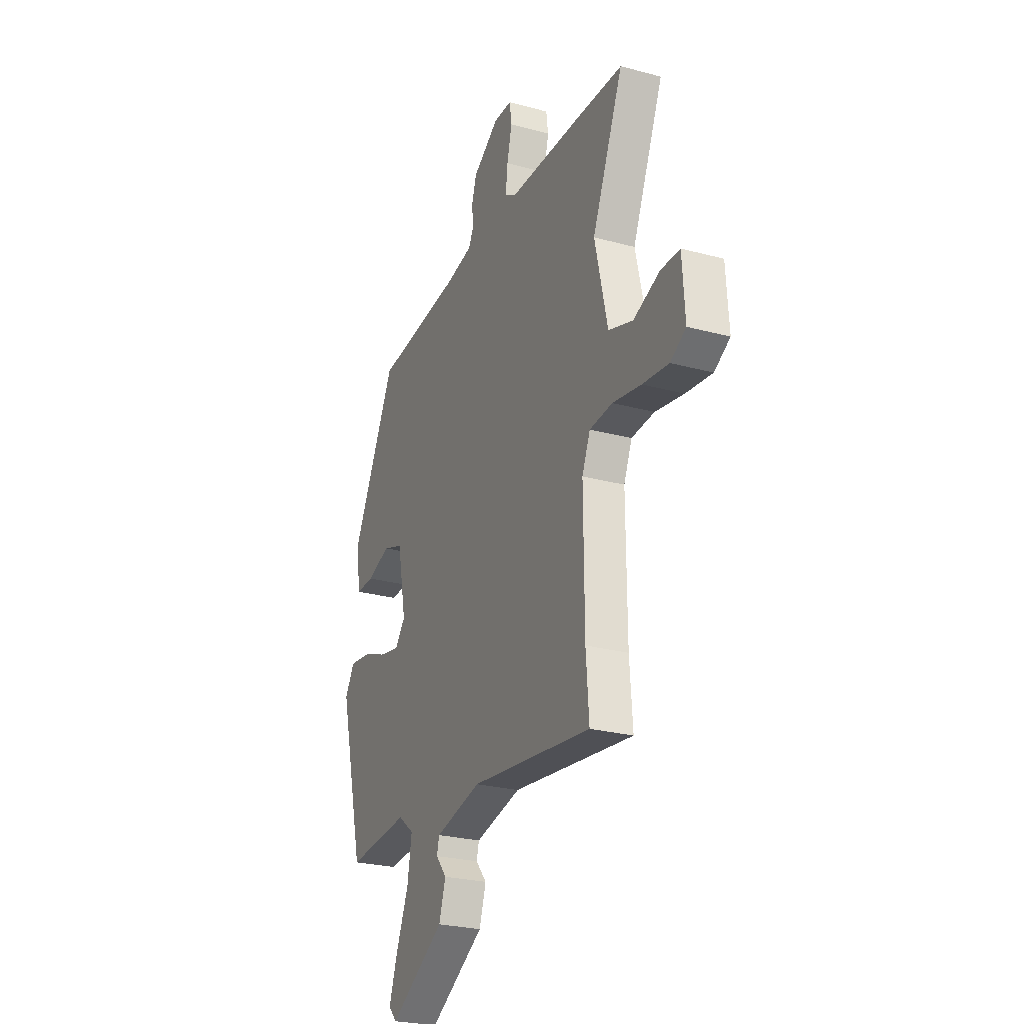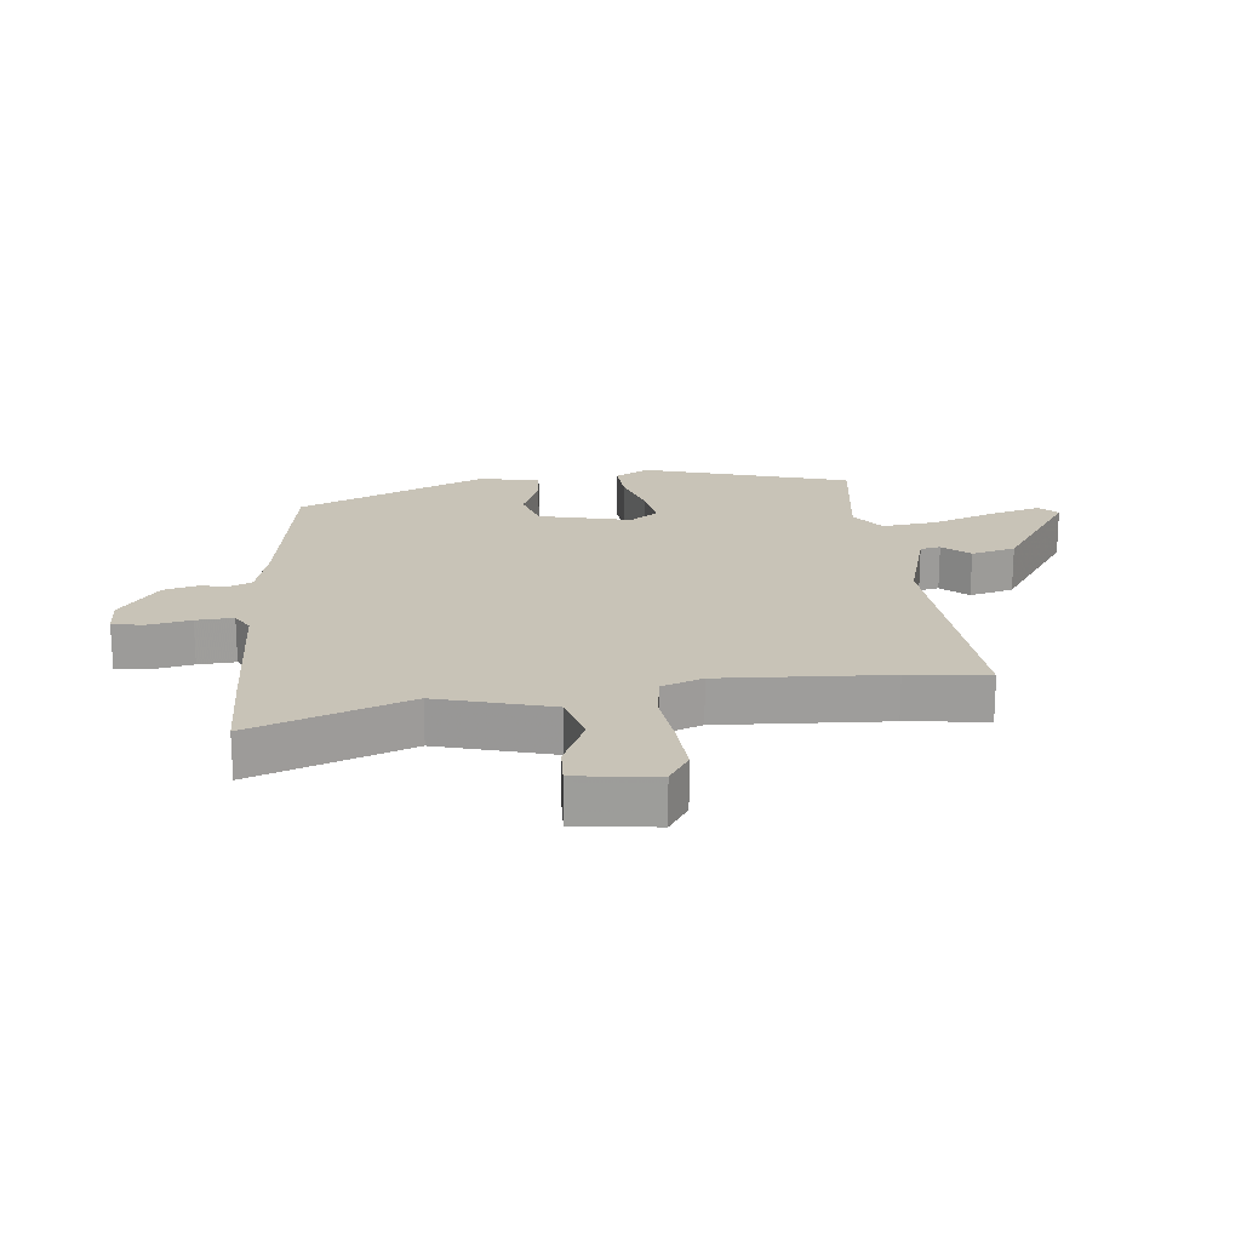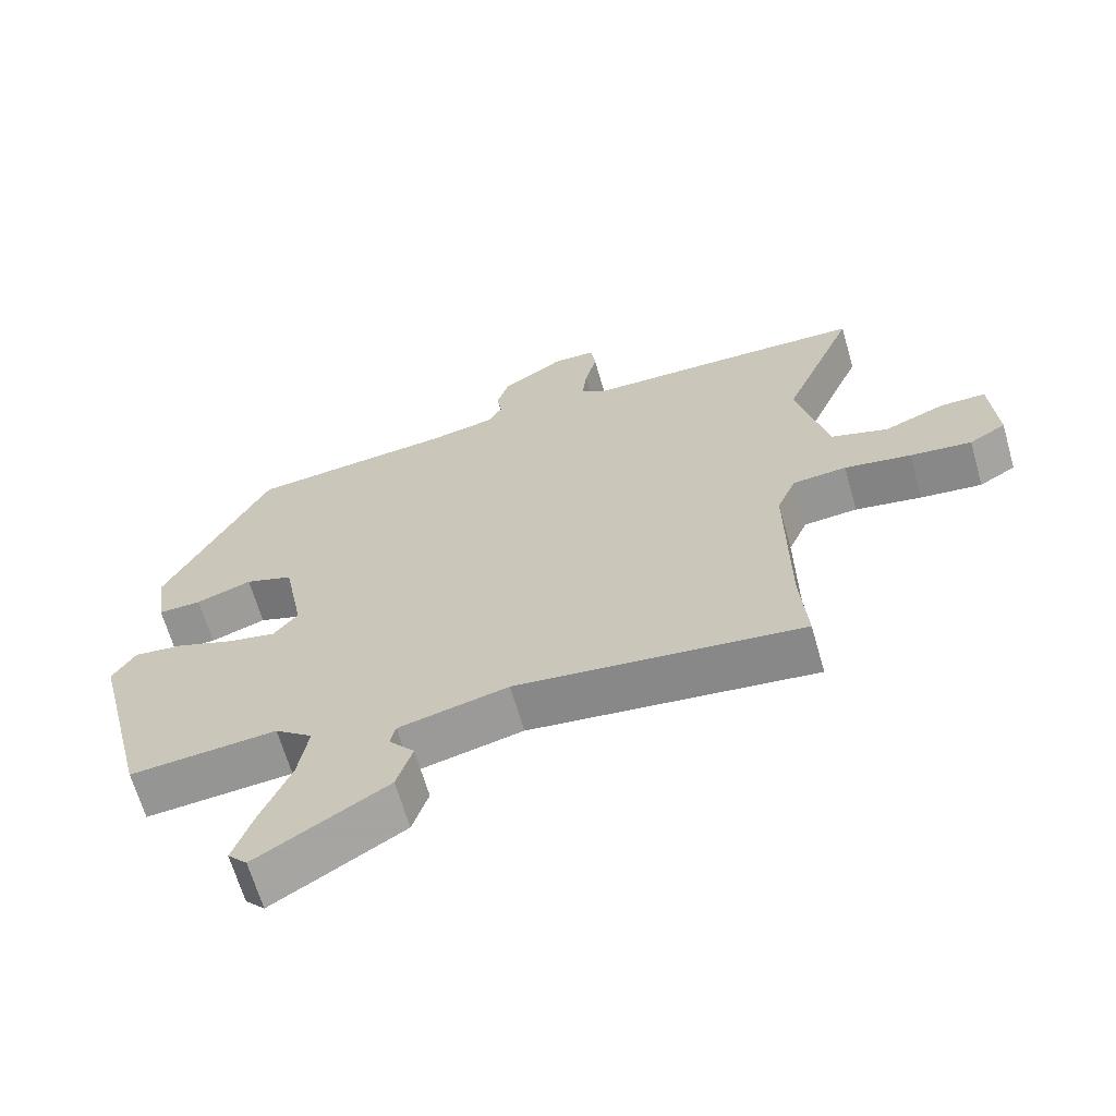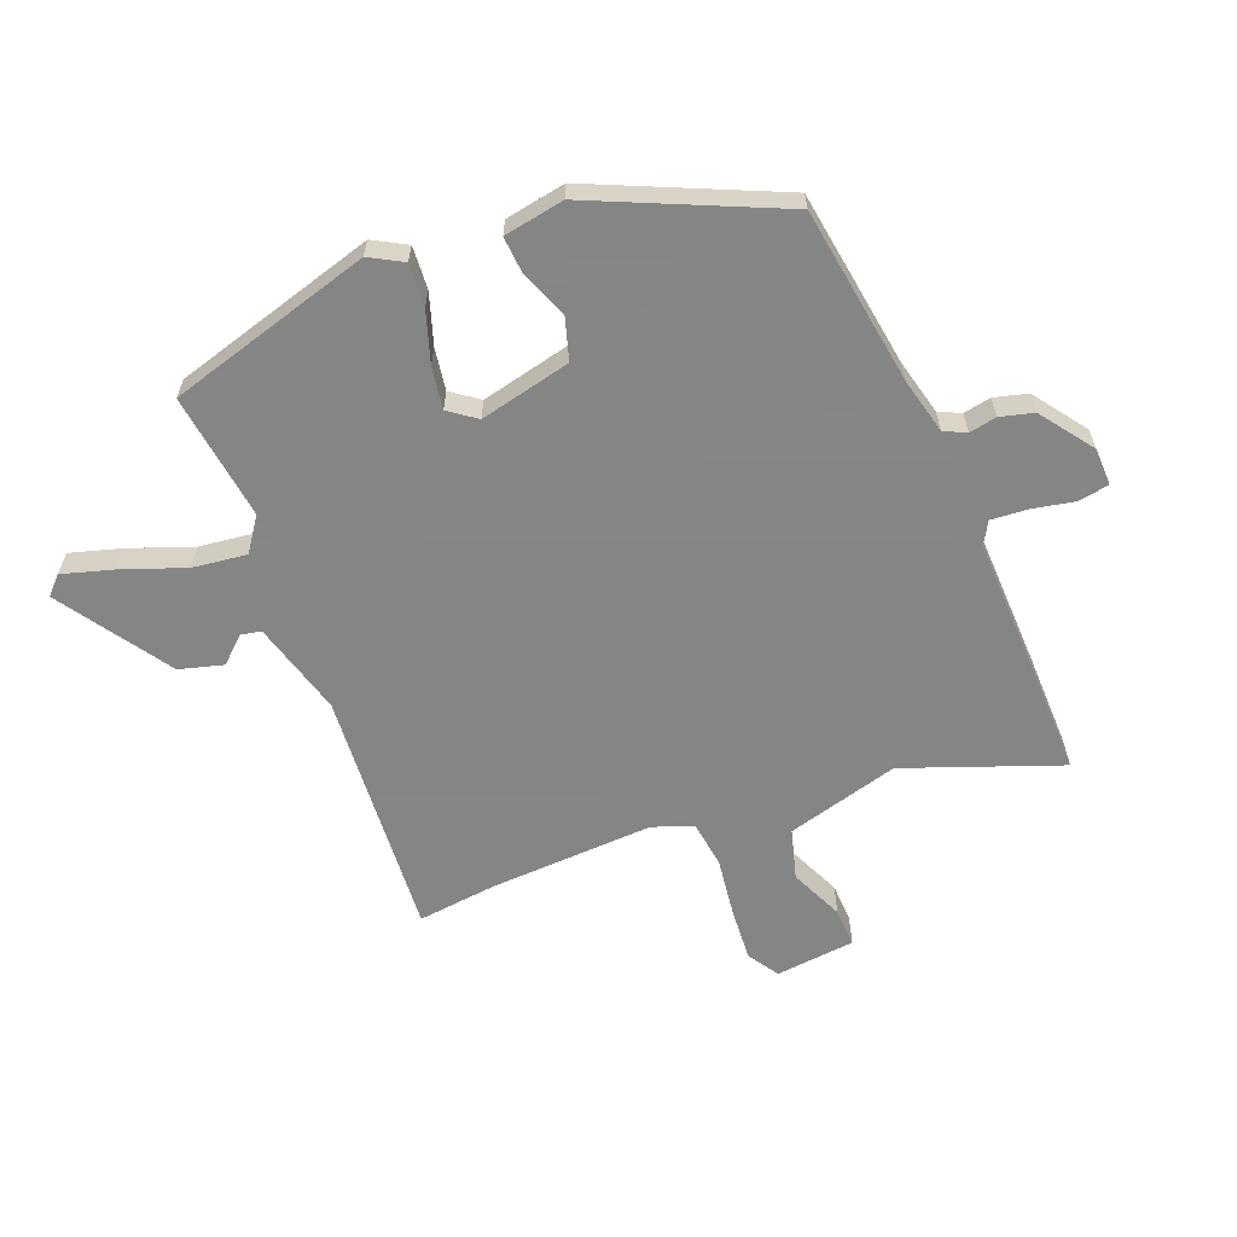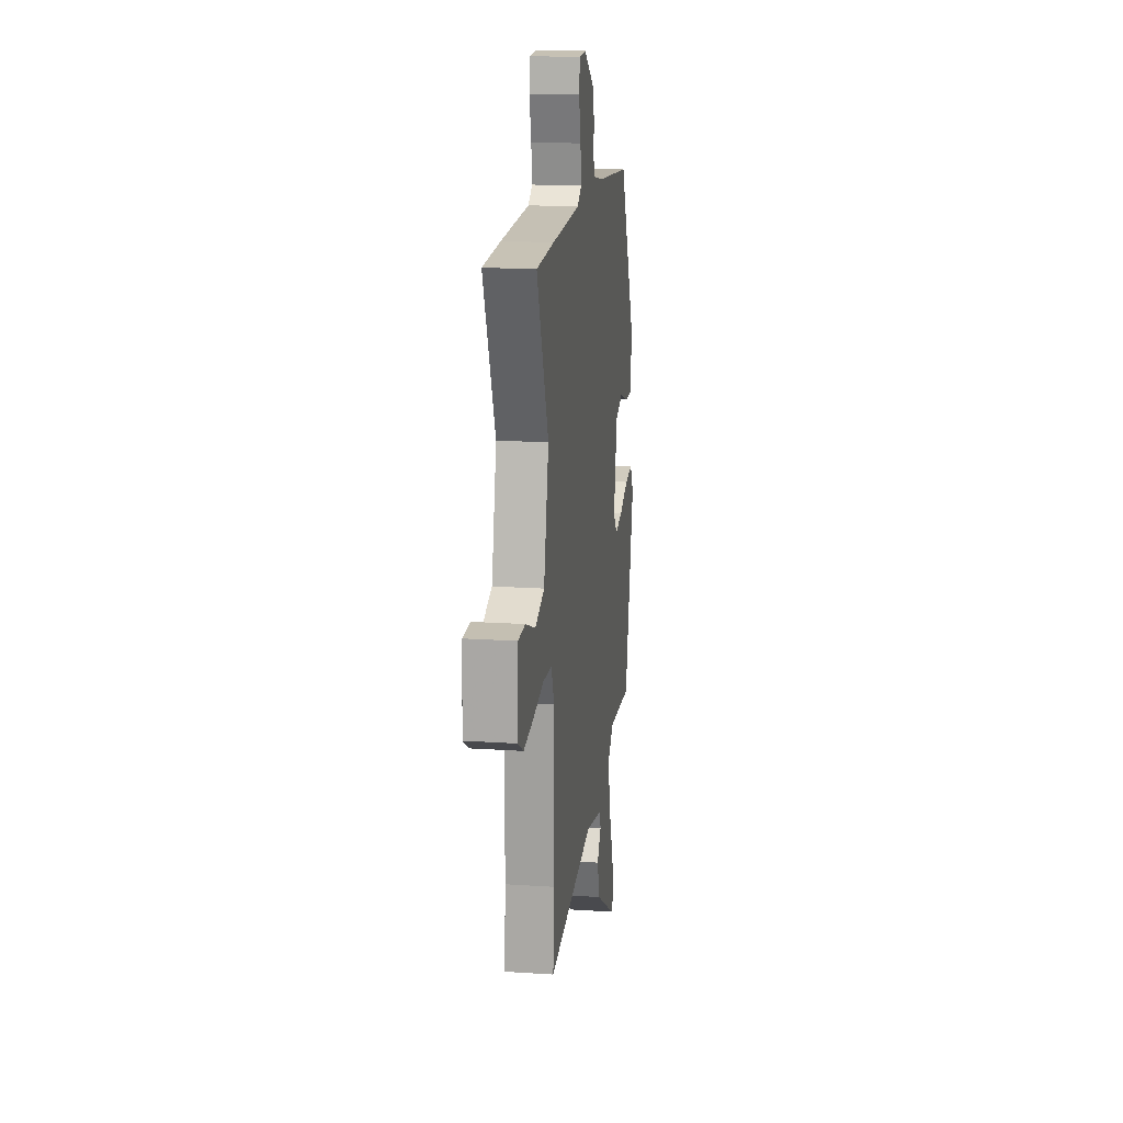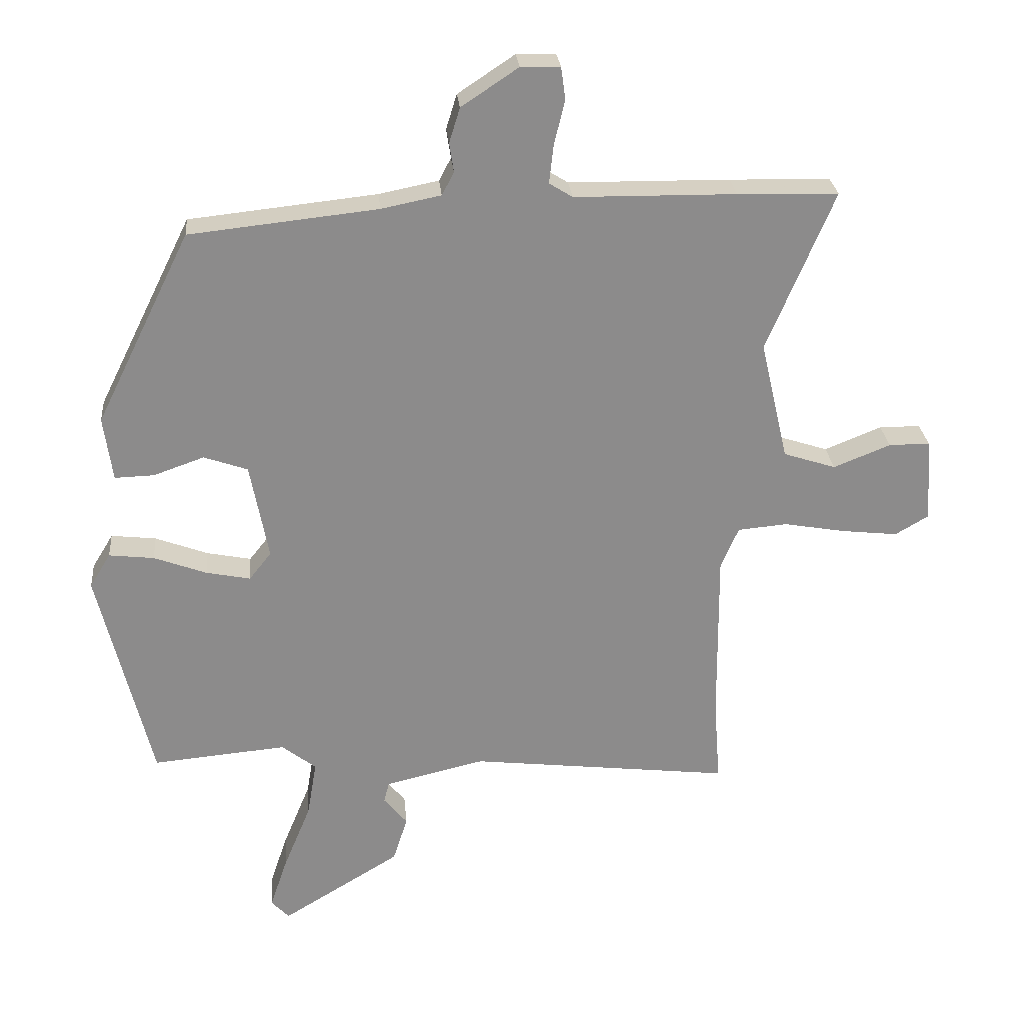
<metadata>
{"format":"obj","ext":"obj","renderer":"f3d","projection":"perspective","resolution":1024,"background":"white","views":[{"elev":-25.5,"azim":66.4,"up":"+Z"},{"elev":19.6,"azim":86.7,"up":"+Y"},{"elev":-65.5,"azim":16.0,"up":"+Z"},{"elev":-61.6,"azim":-66.1,"up":"+Y"},{"elev":17.6,"azim":97.5,"up":"+Z"},{"elev":26.4,"azim":-5.1,"up":"+Z"}]}
</metadata>
<code>
v -0.354 0.07 0.461
v -0.057 0.07 0.493
v 0.037 0.07 0.512
v 0.056 0.07 0.548
v 0.049 0.07 0.594
v 0.066 0.07 0.649
v 0.156 0.07 0.709
v 0.218 0.07 0.708
v 0.225 0.07 0.657
v 0.208 0.07 0.587
v 0.201 0.07 0.526
v 0.238 0.07 0.503
v 0.493 0.07 0.5
v 0.652 0.07 0.496
v 0.546 0.07 0.243
v 0.59 0.07 0.054
v 0.673 0.07 0.027
v 0.763 0.07 0.063
v 0.828 0.07 0.063
v 0.837 0.07 -0.07
v 0.784 0.07 -0.101
v 0.695 0.07 -0.091
v 0.598 0.07 -0.074
v 0.52 0.07 -0.081
v 0.492 0.07 -0.147
v 0.494 0.07 -0.422
v 0.504 0.07 -0.554
v 0.09 0.07 -0.506
v -0.068 0.07 -0.543
v -0.076 0.07 -0.576
v -0.039 0.07 -0.621
v -0.062 0.07 -0.693
v -0.25 0.07 -0.807
v -0.278 0.07 -0.777
v -0.25 0.07 -0.694
v -0.207 0.07 -0.59
v -0.192 0.07 -0.501
v -0.246 0.07 -0.459
v -0.458 0.07 -0.478
v -0.542 0.07 -0.135
v -0.509 0.07 -0.081
v -0.438 0.07 -0.089
v -0.355 0.07 -0.12
v -0.285 0.07 -0.134
v -0.25 0.07 -0.09
v -0.279 0.07 0.063
v -0.348 0.07 0.087
v -0.428 0.07 0.059
v -0.49 0.07 0.057
v -0.504 0.07 0.158
v -0.354 0 0.461
v -0.057 0 0.493
v 0.037 0 0.512
v 0.056 0 0.548
v 0.049 0 0.594
v 0.066 0 0.649
v 0.156 0 0.709
v 0.218 0 0.708
v 0.225 0 0.657
v 0.208 0 0.587
v 0.201 0 0.526
v 0.238 0 0.503
v 0.493 0 0.5
v 0.652 0 0.496
v 0.546 0 0.243
v 0.59 0 0.054
v 0.673 0 0.027
v 0.763 0 0.063
v 0.828 0 0.063
v 0.837 0 -0.07
v 0.784 0 -0.101
v 0.695 0 -0.091
v 0.598 0 -0.074
v 0.52 0 -0.081
v 0.492 0 -0.147
v 0.494 0 -0.422
v 0.504 0 -0.554
v 0.09 0 -0.506
v -0.068 0 -0.543
v -0.076 0 -0.576
v -0.039 0 -0.621
v -0.062 0 -0.693
v -0.25 0 -0.807
v -0.278 0 -0.777
v -0.25 0 -0.694
v -0.207 0 -0.59
v -0.192 0 -0.501
v -0.246 0 -0.459
v -0.458 0 -0.478
v -0.542 0 -0.135
v -0.509 0 -0.081
v -0.438 0 -0.089
v -0.355 0 -0.12
v -0.285 0 -0.134
v -0.25 0 -0.09
v -0.279 0 0.063
v -0.348 0 0.087
v -0.428 0 0.059
v -0.49 0 0.057
v -0.504 0 0.158
f 50 1 2
f 49 50 2
f 48 49 2
f 47 48 2
f 46 47 2 3
f 45 46 3
f 41 42 43
f 40 41 43
f 39 40 43
f 38 39 43
f 37 38 43 44
f 34 35 36
f 33 34 36
f 32 33 36
f 31 32 36
f 30 31 36
f 29 30 36 37
f 37 44 45
f 29 37 45
f 28 29 45
f 21 22 23
f 20 21 23
f 19 20 23
f 18 19 23
f 17 18 23
f 16 17 23 24
f 15 16 24
f 12 13 14 15
f 15 24 25
f 12 15 25
f 11 12 25
f 8 9 10
f 7 8 10
f 6 7 10
f 5 6 10
f 4 5 10
f 4 10 11
f 3 4 11
f 45 3 11
f 28 45 11
f 27 28 11
f 26 27 11
f 11 25 26
f 52 51 100
f 52 100 99
f 52 99 98
f 52 98 97
f 53 52 97 96
f 53 96 95
f 93 92 91
f 93 91 90
f 93 90 89
f 93 89 88
f 94 93 88 87
f 86 85 84
f 86 84 83
f 86 83 82
f 86 82 81
f 86 81 80
f 87 86 80 79
f 95 94 87
f 95 87 79
f 95 79 78
f 73 72 71
f 73 71 70
f 73 70 69
f 73 69 68
f 73 68 67
f 74 73 67 66
f 74 66 65
f 65 64 63 62
f 75 74 65
f 75 65 62
f 75 62 61
f 60 59 58
f 60 58 57
f 60 57 56
f 60 56 55
f 60 55 54
f 61 60 54
f 61 54 53
f 61 53 95
f 61 95 78
f 61 78 77
f 61 77 76
f 76 75 61
f 1 51 52 2
f 2 52 53 3
f 3 53 54 4
f 4 54 55 5
f 5 55 56 6
f 6 56 57 7
f 7 57 58 8
f 8 58 59 9
f 9 59 60 10
f 10 60 61 11
f 11 61 62 12
f 12 62 63 13
f 13 63 64 14
f 14 64 65 15
f 15 65 66 16
f 16 66 67 17
f 17 67 68 18
f 18 68 69 19
f 19 69 70 20
f 20 70 71 21
f 21 71 72 22
f 22 72 73 23
f 23 73 74 24
f 24 74 75 25
f 25 75 76 26
f 26 76 77 27
f 27 77 78 28
f 28 78 79 29
f 29 79 80 30
f 30 80 81 31
f 31 81 82 32
f 32 82 83 33
f 33 83 84 34
f 34 84 85 35
f 35 85 86 36
f 36 86 87 37
f 37 87 88 38
f 38 88 89 39
f 39 89 90 40
f 40 90 91 41
f 41 91 92 42
f 42 92 93 43
f 43 93 94 44
f 44 94 95 45
f 45 95 96 46
f 46 96 97 47
f 47 97 98 48
f 48 98 99 49
f 49 99 100 50
f 50 100 51 1

</code>
